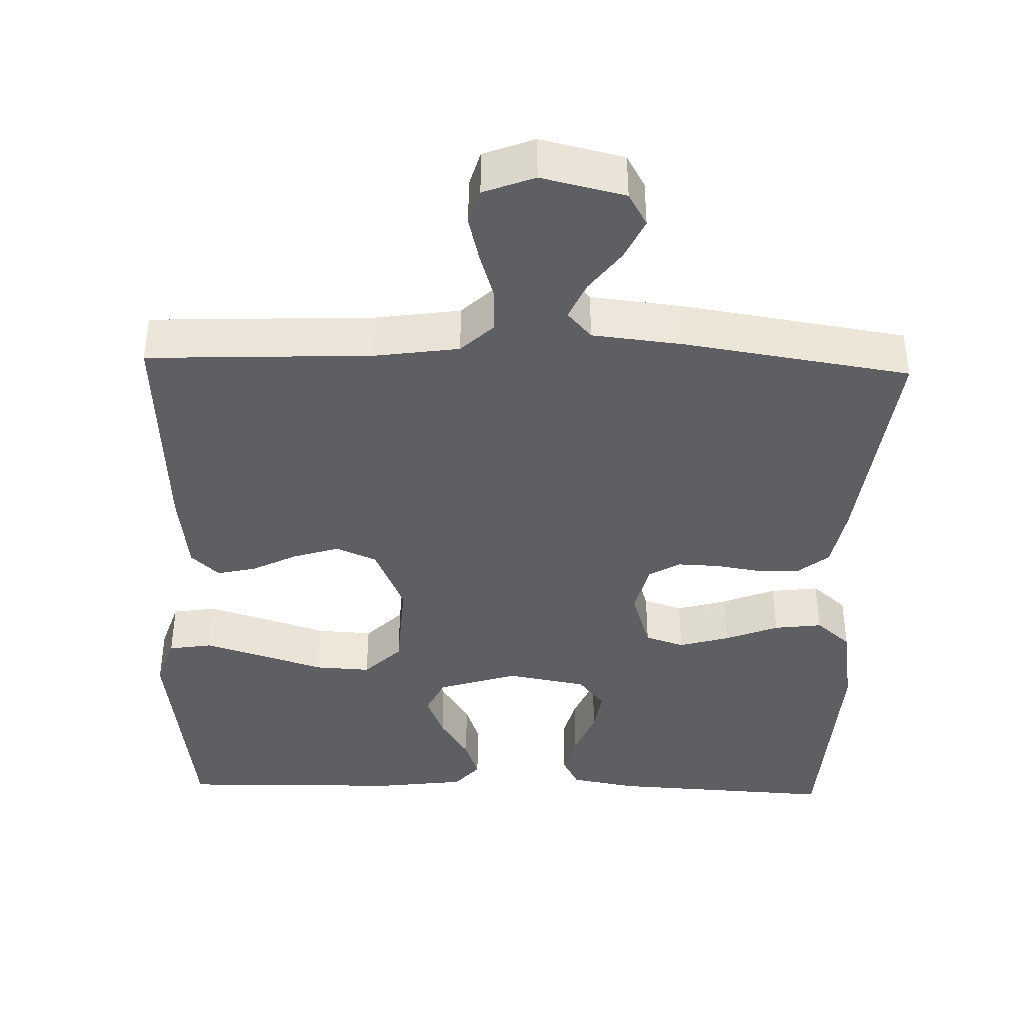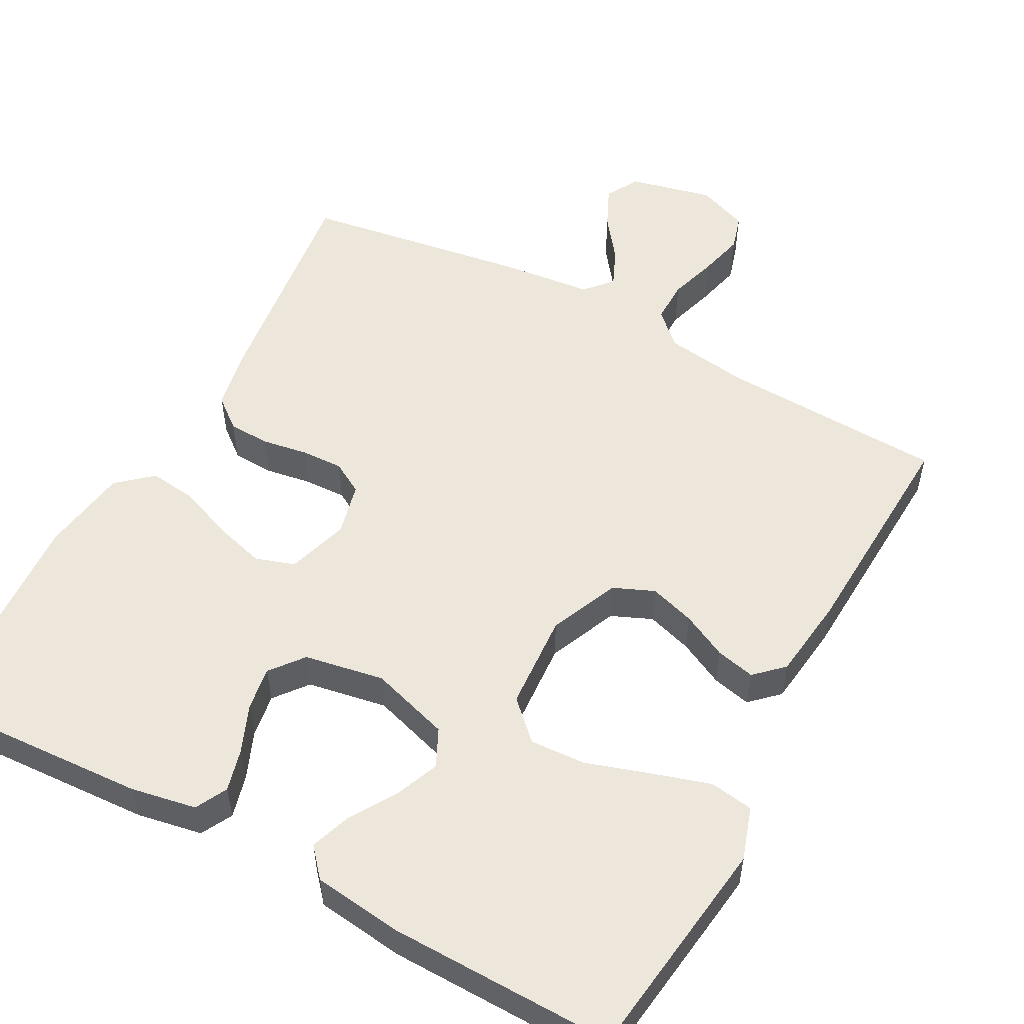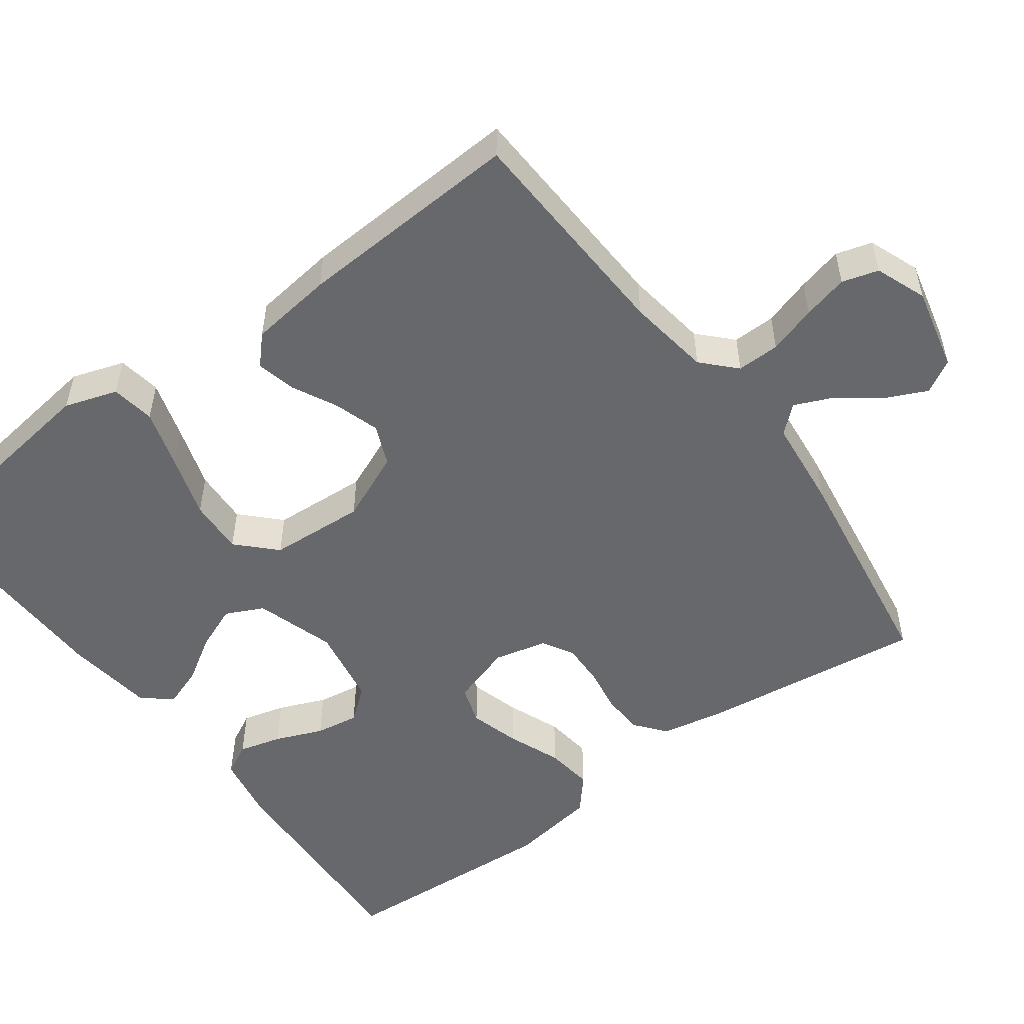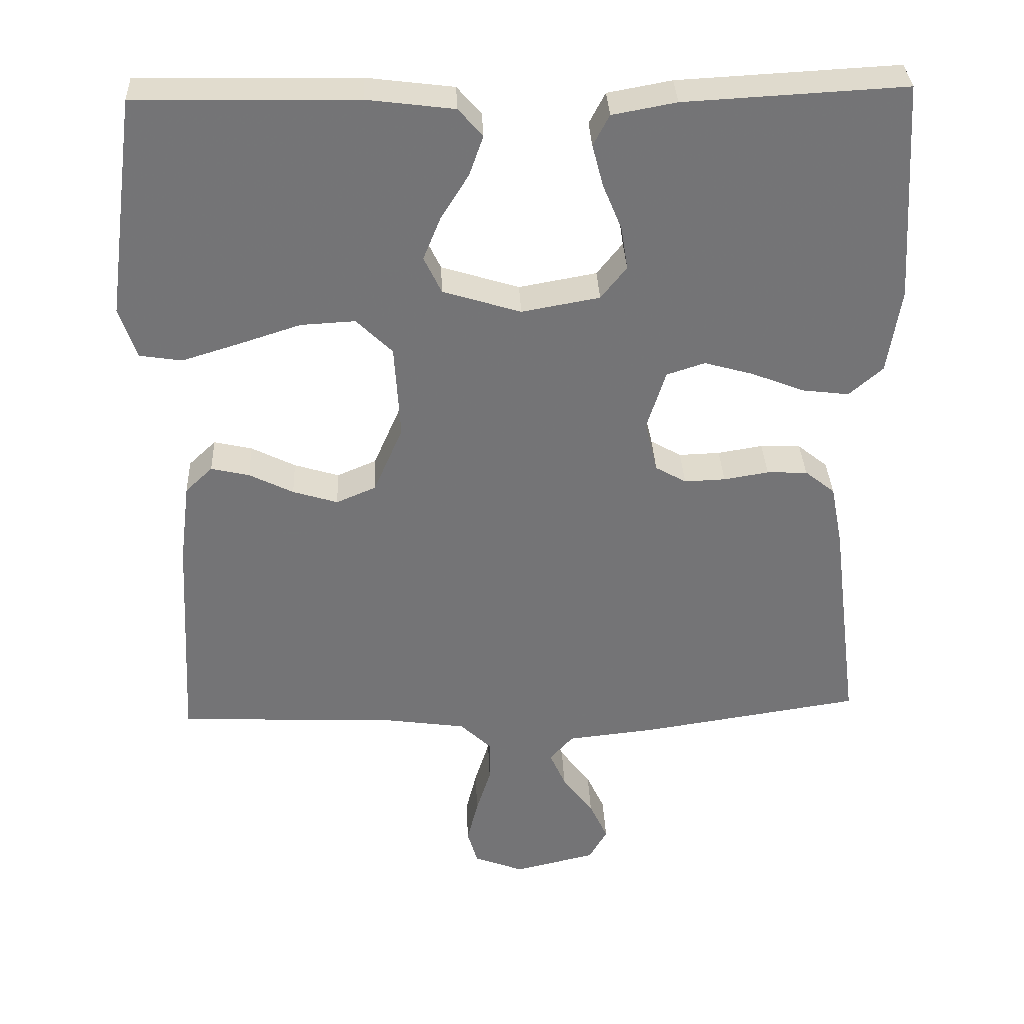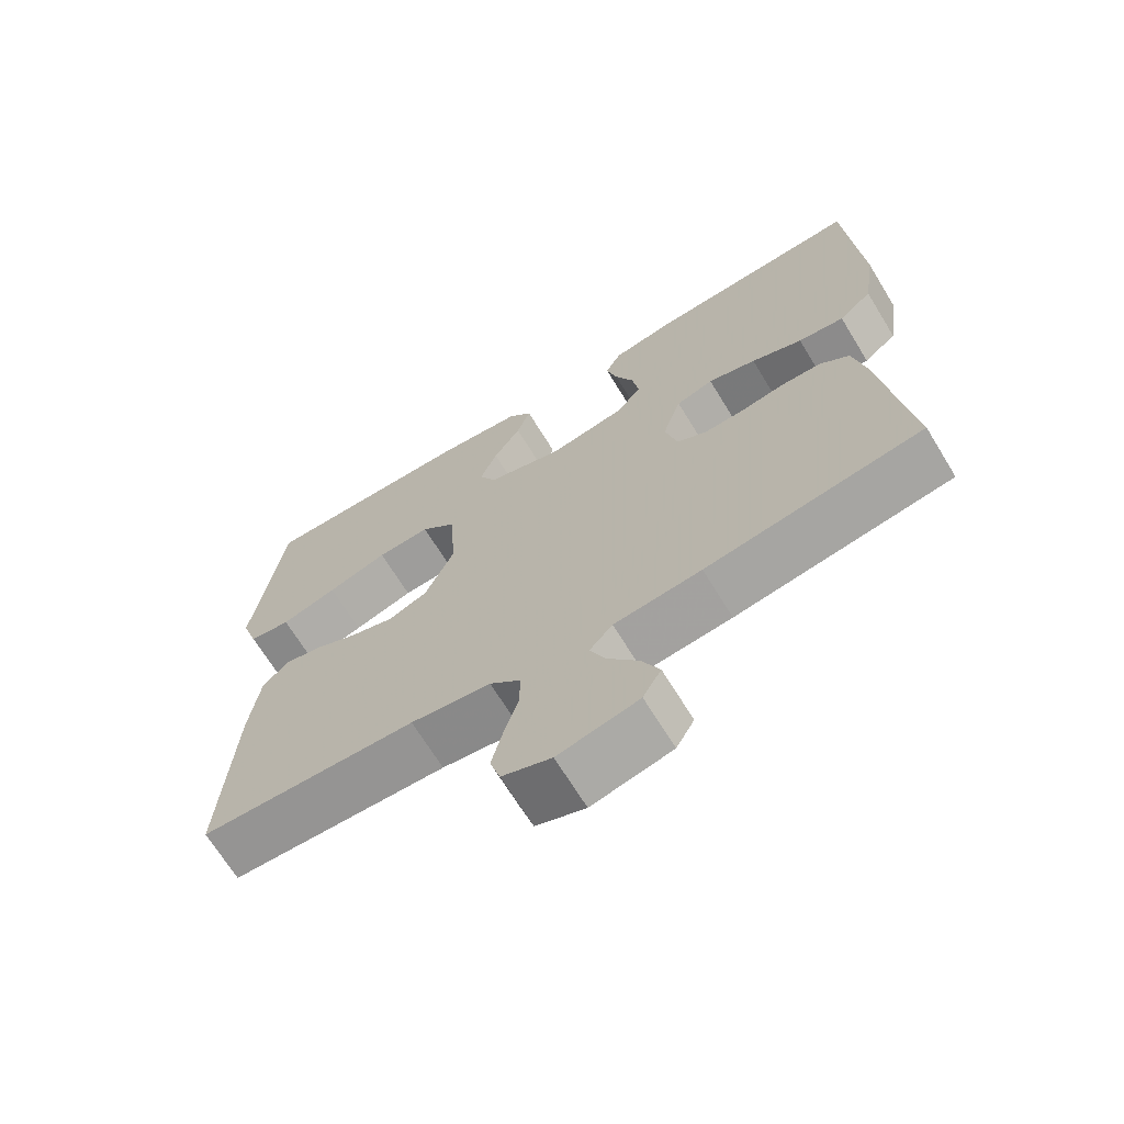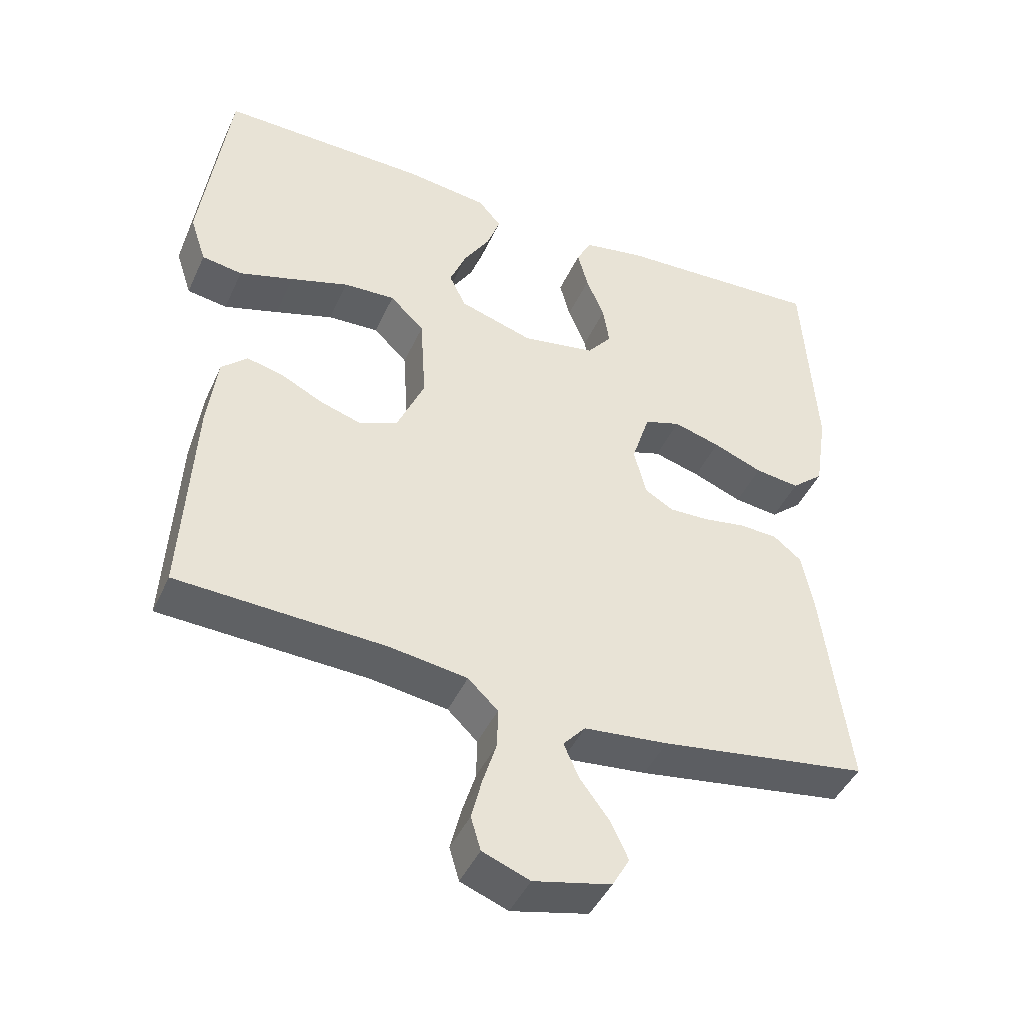
<metadata>
{"format":"obj","ext":"obj","renderer":"f3d","projection":"perspective","resolution":1024,"background":"white","views":[{"elev":-40.2,"azim":178.3,"up":"+Y"},{"elev":53.9,"azim":28.3,"up":"+Y"},{"elev":-52.3,"azim":126.5,"up":"+Y"},{"elev":33.9,"azim":177.5,"up":"+Z"},{"elev":-68.7,"azim":-148.5,"up":"+Z"},{"elev":-44.4,"azim":156.6,"up":"+Z"}]}
</metadata>
<code>
v 0.5 0.07 -0.5
v 0.2 0.07 -0.513
v 0.089 0.07 -0.529
v 0.046 0.07 -0.57
v 0.047 0.07 -0.627
v 0.067 0.07 -0.691
v 0.082 0.07 -0.751
v 0.068 0.07 -0.799
v 0 0.07 -0.825
v -0.111 0.07 -0.799
v -0.136 0.07 -0.755
v -0.111 0.07 -0.701
v -0.069 0.07 -0.645
v -0.047 0.07 -0.595
v -0.079 0.07 -0.559
v -0.2 0.07 -0.546
v -0.5 0.07 -0.5
v -0.462 0.07 -0.2
v -0.446 0.07 -0.117
v -0.405 0.07 -0.084
v -0.35 0.07 -0.082
v -0.289 0.07 -0.092
v -0.233 0.07 -0.094
v -0.191 0.07 -0.07
v -0.174 0.07 0
v -0.2 0.07 0.082
v -0.252 0.07 0.099
v -0.319 0.07 0.08
v -0.39 0.07 0.052
v -0.454 0.07 0.044
v -0.5 0.07 0.084
v -0.518 0.07 0.2
v -0.5 0.07 0.5
v -0.2 0.07 0.484
v -0.113 0.07 0.468
v -0.091 0.07 0.426
v -0.106 0.07 0.369
v -0.132 0.07 0.306
v -0.141 0.07 0.248
v -0.106 0.07 0.204
v 0 0.07 0.185
v 0.106 0.07 0.218
v 0.13 0.07 0.268
v 0.106 0.07 0.327
v 0.068 0.07 0.388
v 0.049 0.07 0.442
v 0.082 0.07 0.48
v 0.2 0.07 0.495
v 0.5 0.07 0.5
v 0.54 0.07 0.2
v 0.517 0.07 0.13
v 0.459 0.07 0.121
v 0.381 0.07 0.145
v 0.297 0.07 0.172
v 0.223 0.07 0.176
v 0.174 0.07 0.128
v 0.166 0.07 0
v 0.206 0.07 -0.092
v 0.26 0.07 -0.115
v 0.321 0.07 -0.096
v 0.381 0.07 -0.066
v 0.433 0.07 -0.054
v 0.47 0.07 -0.089
v 0.484 0.07 -0.2
v 0.5 0 -0.5
v 0.2 0 -0.513
v 0.089 0 -0.529
v 0.046 0 -0.57
v 0.047 0 -0.627
v 0.067 0 -0.691
v 0.082 0 -0.751
v 0.068 0 -0.799
v 0 0 -0.825
v -0.111 0 -0.799
v -0.136 0 -0.755
v -0.111 0 -0.701
v -0.069 0 -0.645
v -0.047 0 -0.595
v -0.079 0 -0.559
v -0.2 0 -0.546
v -0.5 0 -0.5
v -0.462 0 -0.2
v -0.446 0 -0.117
v -0.405 0 -0.084
v -0.35 0 -0.082
v -0.289 0 -0.092
v -0.233 0 -0.094
v -0.191 0 -0.07
v -0.174 0 0
v -0.2 0 0.082
v -0.252 0 0.099
v -0.319 0 0.08
v -0.39 0 0.052
v -0.454 0 0.044
v -0.5 0 0.084
v -0.518 0 0.2
v -0.5 0 0.5
v -0.2 0 0.484
v -0.113 0 0.468
v -0.091 0 0.426
v -0.106 0 0.369
v -0.132 0 0.306
v -0.141 0 0.248
v -0.106 0 0.204
v 0 0 0.185
v 0.106 0 0.218
v 0.13 0 0.268
v 0.106 0 0.327
v 0.068 0 0.388
v 0.049 0 0.442
v 0.082 0 0.48
v 0.2 0 0.495
v 0.5 0 0.5
v 0.54 0 0.2
v 0.517 0 0.13
v 0.459 0 0.121
v 0.381 0 0.145
v 0.297 0 0.172
v 0.223 0 0.176
v 0.174 0 0.128
v 0.166 0 0
v 0.206 0 -0.092
v 0.26 0 -0.115
v 0.321 0 -0.096
v 0.381 0 -0.066
v 0.433 0 -0.054
v 0.47 0 -0.089
v 0.484 0 -0.2
f 64 1 2
f 63 64 2
f 62 63 2
f 61 62 2
f 60 61 2
f 59 60 2 3
f 58 59 3 4
f 57 58 4
f 56 57 4
f 52 53 54
f 51 52 54
f 50 51 54
f 49 50 54
f 48 49 54
f 47 48 54
f 46 47 54
f 45 46 54
f 44 45 54
f 43 44 54 55
f 42 43 55 56
f 36 37 38
f 35 36 38
f 34 35 38
f 33 34 38
f 32 33 38
f 31 32 38
f 30 31 38
f 29 30 38
f 28 29 38
f 27 28 38 39
f 26 27 39 40
f 20 21 22
f 19 20 22
f 18 19 22
f 17 18 22
f 16 17 22
f 15 16 22
f 14 15 22 23
f 11 12 13
f 10 11 13
f 9 10 13
f 8 9 13
f 7 8 13
f 6 7 13
f 5 6 13
f 4 5 13 14
f 56 4 14
f 42 56 14
f 41 42 14
f 25 26 40 41
f 14 23 24
f 14 24 25 41
f 66 65 128
f 66 128 127
f 66 127 126
f 66 126 125
f 66 125 124
f 67 66 124 123
f 68 67 123 122
f 68 122 121
f 68 121 120
f 118 117 116
f 118 116 115
f 118 115 114
f 118 114 113
f 118 113 112
f 118 112 111
f 118 111 110
f 118 110 109
f 118 109 108
f 119 118 108 107
f 120 119 107 106
f 102 101 100
f 102 100 99
f 102 99 98
f 102 98 97
f 102 97 96
f 102 96 95
f 102 95 94
f 102 94 93
f 102 93 92
f 103 102 92 91
f 104 103 91 90
f 86 85 84
f 86 84 83
f 86 83 82
f 86 82 81
f 86 81 80
f 86 80 79
f 87 86 79 78
f 77 76 75
f 77 75 74
f 77 74 73
f 77 73 72
f 77 72 71
f 77 71 70
f 77 70 69
f 78 77 69 68
f 78 68 120
f 78 120 106
f 78 106 105
f 105 104 90 89
f 88 87 78
f 105 89 88 78
f 1 65 66 2
f 2 66 67 3
f 3 67 68 4
f 4 68 69 5
f 5 69 70 6
f 6 70 71 7
f 7 71 72 8
f 8 72 73 9
f 9 73 74 10
f 10 74 75 11
f 11 75 76 12
f 12 76 77 13
f 13 77 78 14
f 14 78 79 15
f 15 79 80 16
f 16 80 81 17
f 17 81 82 18
f 18 82 83 19
f 19 83 84 20
f 20 84 85 21
f 21 85 86 22
f 22 86 87 23
f 23 87 88 24
f 24 88 89 25
f 25 89 90 26
f 26 90 91 27
f 27 91 92 28
f 28 92 93 29
f 29 93 94 30
f 30 94 95 31
f 31 95 96 32
f 32 96 97 33
f 33 97 98 34
f 34 98 99 35
f 35 99 100 36
f 36 100 101 37
f 37 101 102 38
f 38 102 103 39
f 39 103 104 40
f 40 104 105 41
f 41 105 106 42
f 42 106 107 43
f 43 107 108 44
f 44 108 109 45
f 45 109 110 46
f 46 110 111 47
f 47 111 112 48
f 48 112 113 49
f 49 113 114 50
f 50 114 115 51
f 51 115 116 52
f 52 116 117 53
f 53 117 118 54
f 54 118 119 55
f 55 119 120 56
f 56 120 121 57
f 57 121 122 58
f 58 122 123 59
f 59 123 124 60
f 60 124 125 61
f 61 125 126 62
f 62 126 127 63
f 63 127 128 64
f 64 128 65 1

</code>
